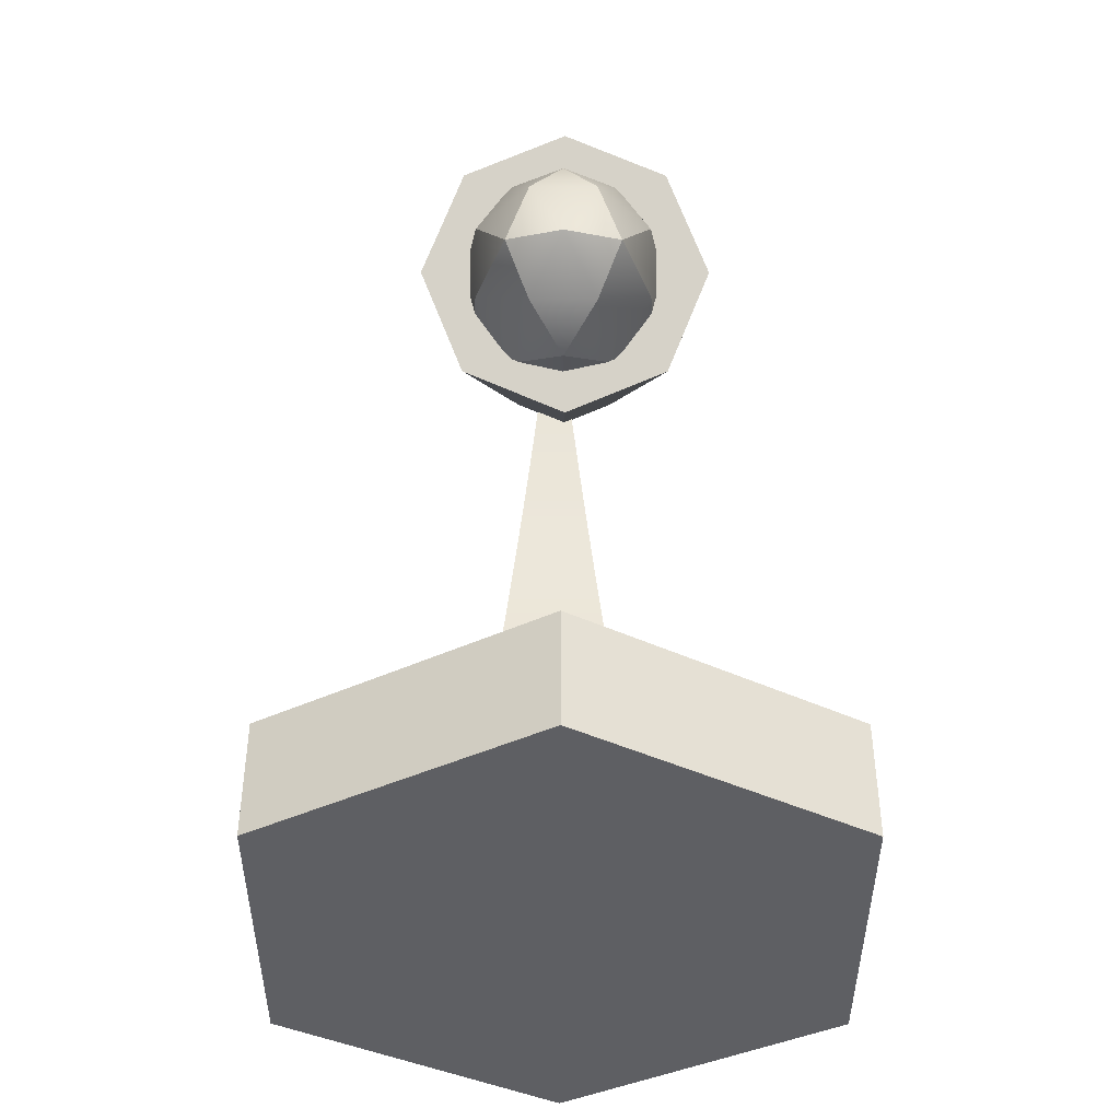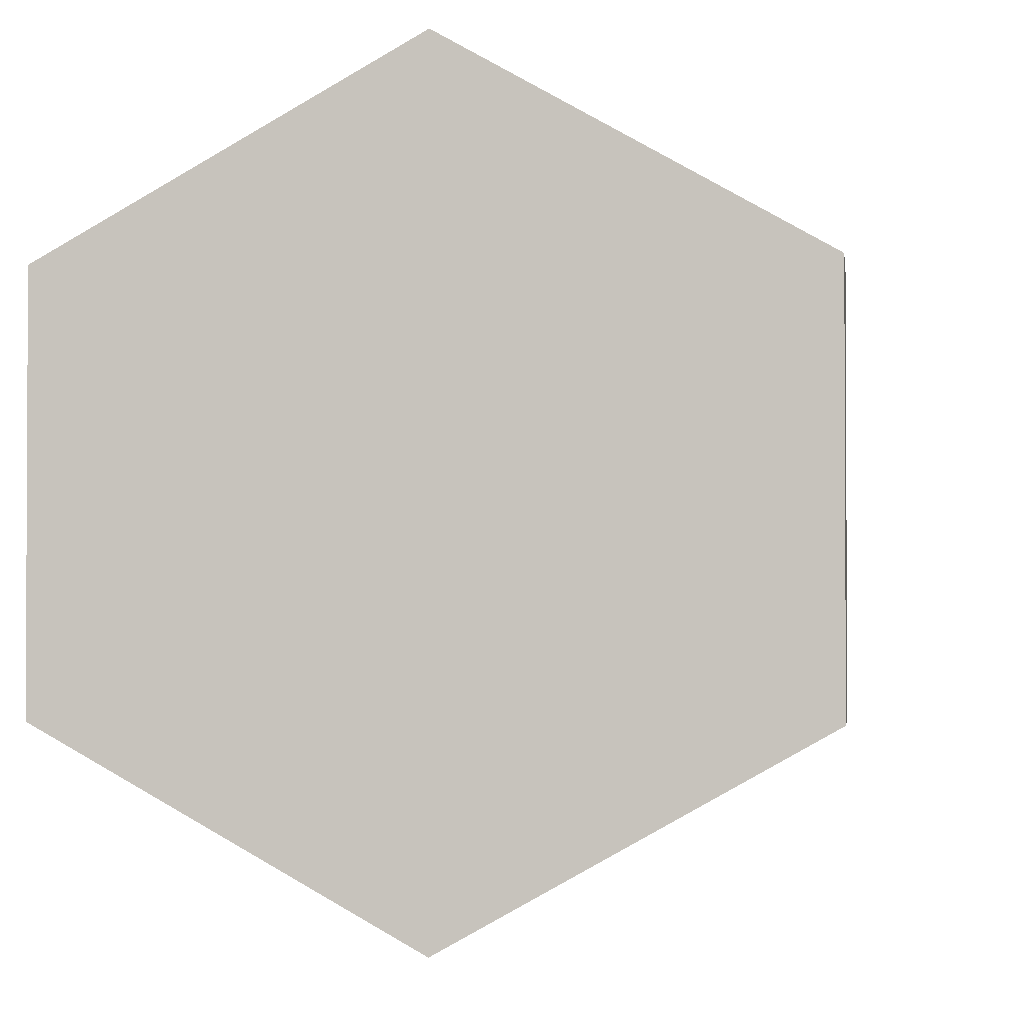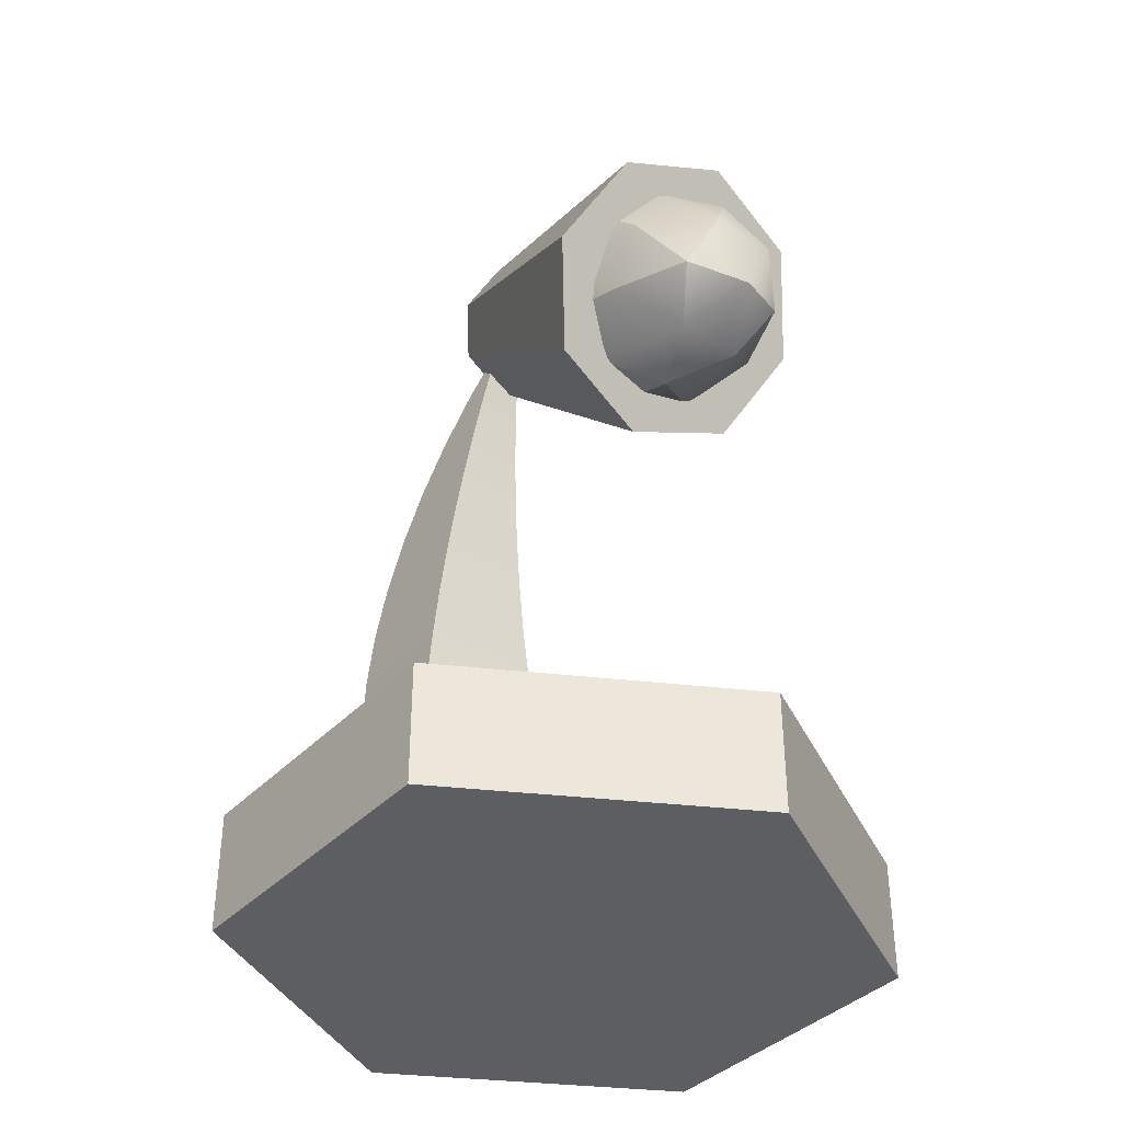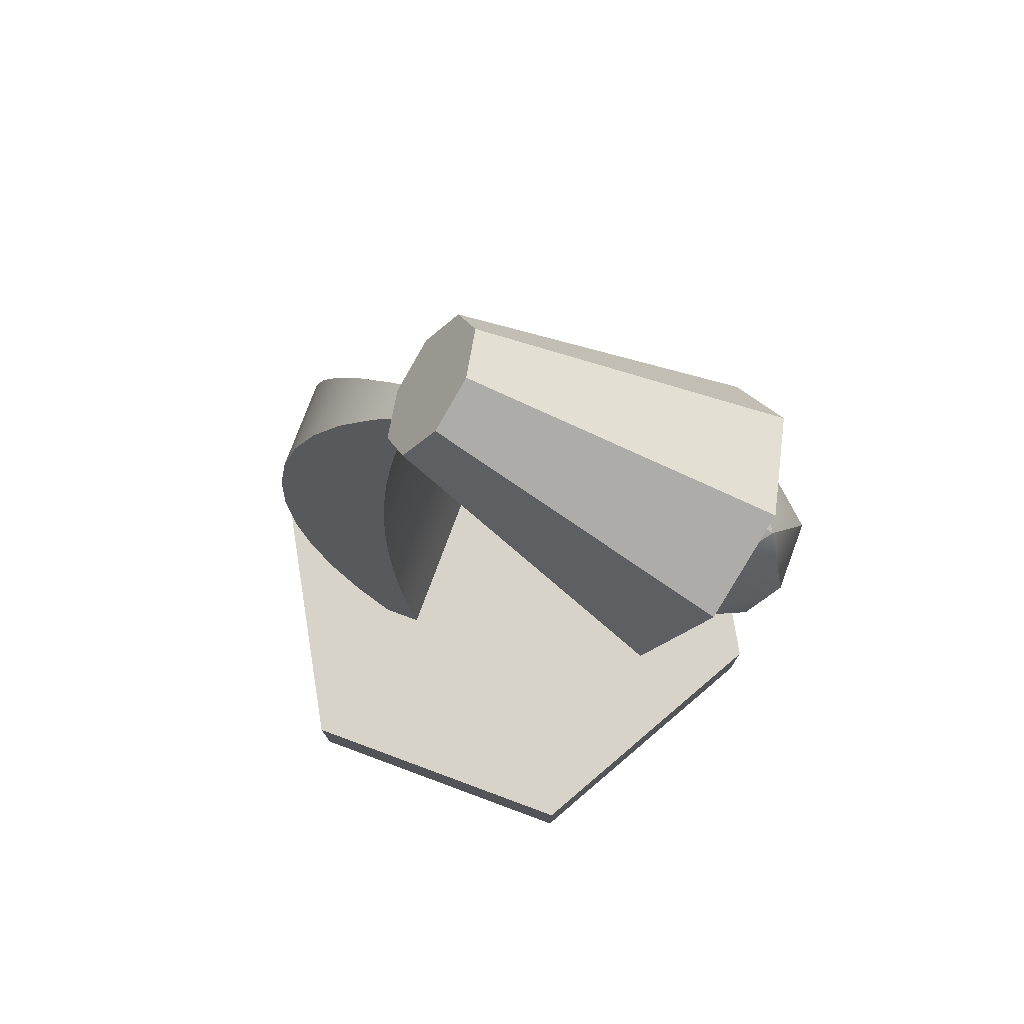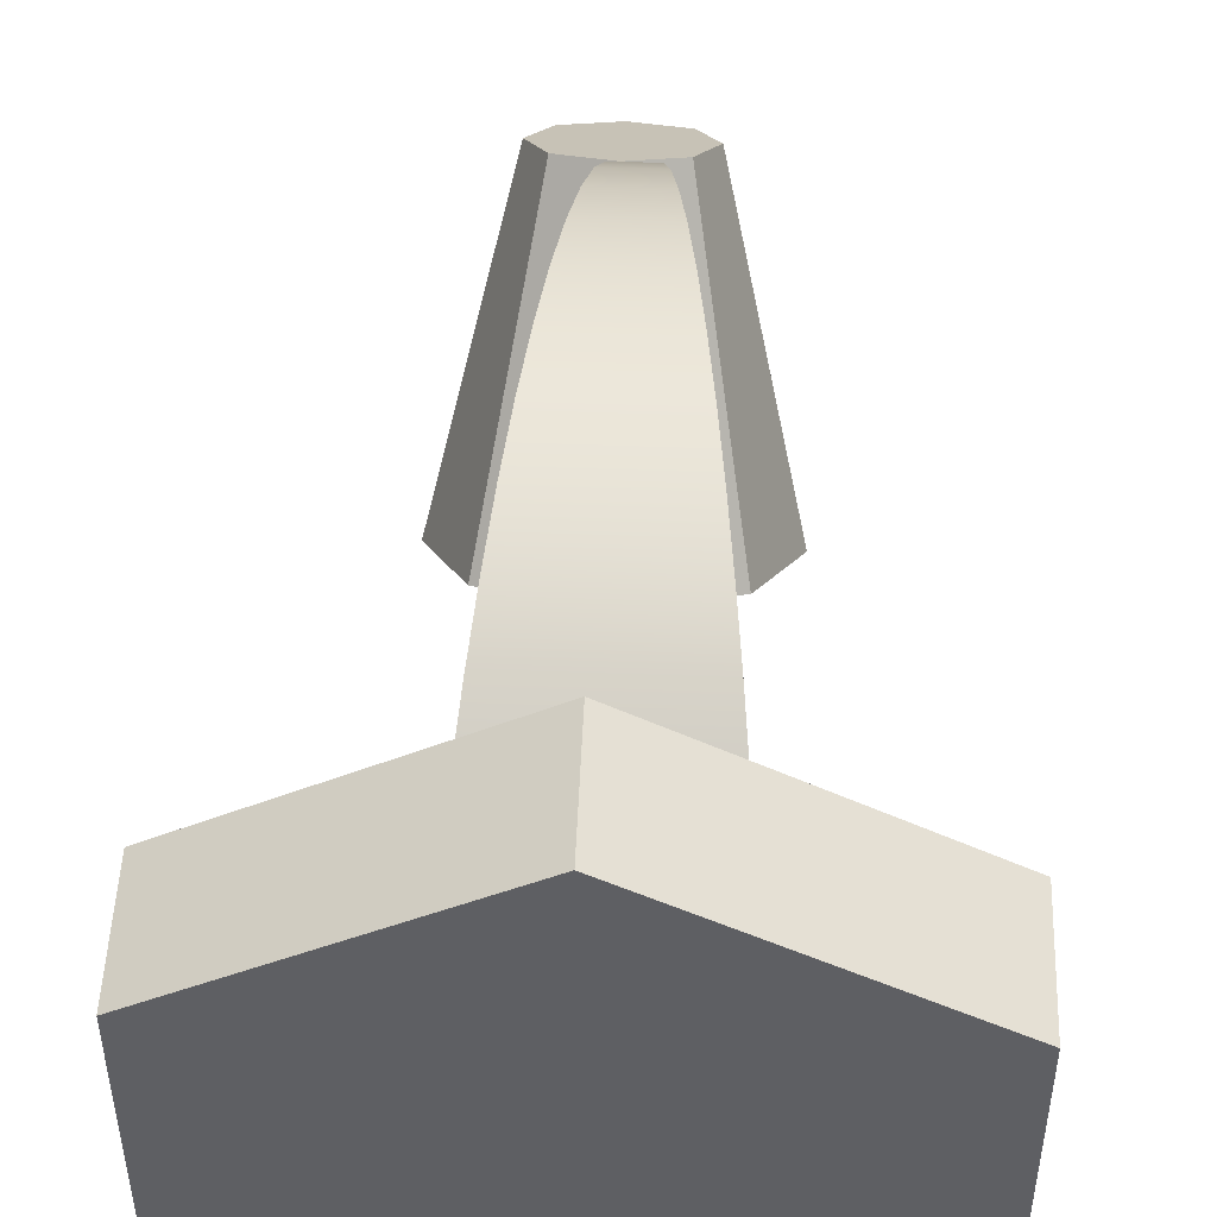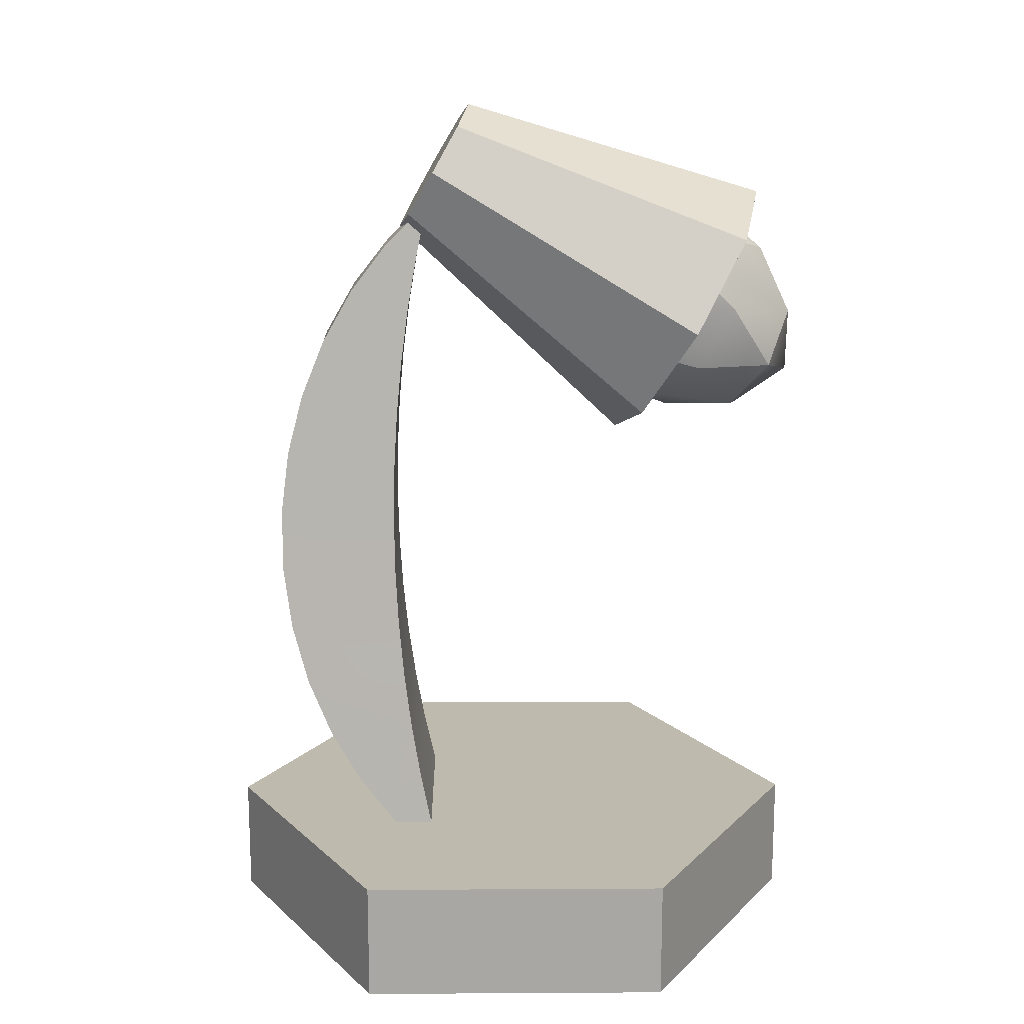
<metadata>
{"format":"obj","ext":"obj","renderer":"f3d","projection":"perspective","resolution":1024,"background":"white","views":[{"elev":-41.8,"azim":179.9,"up":"+Y"},{"elev":-1.8,"azim":7.0,"up":"+Z"},{"elev":-37.8,"azim":142.5,"up":"+Y"},{"elev":76.8,"azim":110.3,"up":"+Y"},{"elev":49.1,"azim":2.3,"up":"+Z"},{"elev":15.6,"azim":89.3,"up":"+Y"}]}
</metadata>
<code>
g mergedBlocks
v -7.665 1.046 7.508
v -7.637 1.056 7.502
v -7.637 1.041 7.476
v -7.618 1.07 7.494
v -7.665 1.028 7.458
v -7.637 1.123 7.428
v -7.665 1.115 7.408
v -7.648 1.083 7.394
v -7.62 1.088 7.426
v -7.636 1.055 7.406
v -7.618 1.124 7.463
v -7.648 1.032 7.424
v -7.682 1.032 7.424
v -7.665 1.048 7.393
v -7.694 1.055 7.406
v -7.62 1.057 7.445
v -7.609 1.097 7.478
v -7.709 1.057 7.445
v -7.709 1.088 7.426
v -7.72 1.097 7.478
v -7.712 1.07 7.494
v -7.712 1.124 7.463
v -7.692 1.041 7.476
v -7.692 1.056 7.502
v -7.692 1.138 7.454
v -7.692 1.123 7.428
v -7.665 1.148 7.449
v -7.682 1.083 7.394
v -7.637 1.138 7.454
v -7.628 1.159 7.586
v -7.639 1.136 7.599
v -7.639 1.182 7.572
v -7.666 1.191 7.567
v -7.666 1.127 7.604
v -7.692 1.182 7.572
v -7.692 1.136 7.599
v -7.703 1.159 7.586
v -7.591 1.08 7.449
v -7.613 1.126 7.422
v -7.613 1.034 7.475
v -7.666 1.015 7.486
v -7.666 1.145 7.411
v -7.718 1.034 7.475
v -7.718 1.126 7.422
v -7.74 1.08 7.449
v -7.684 0.9986 7.608
v -7.681 1.027 7.606
v -7.684 1.007 7.666
v -7.68 1.038 7.658
v -7.678 1.056 7.604
v -7.677 1.067 7.646
v -7.674 1.084 7.6
v -7.673 1.094 7.63
v -7.671 1.112 7.595
v -7.67 1.119 7.611
v -7.668 1.14 7.589
v -7.688 0.9749 7.67
v -7.688 0.97 7.608
v -7.691 0.9428 7.669
v -7.691 0.9414 7.608
v -7.694 0.9128 7.606
v -7.695 0.911 7.665
v -7.698 0.8844 7.604
v -7.699 0.8803 7.657
v -7.701 0.856 7.6
v -7.702 0.8511 7.644
v -7.704 0.8279 7.595
v -7.708 0.8 7.589
v -7.643 1.067 7.646
v -7.647 1.094 7.63
v -7.639 1.027 7.606
v -7.642 1.056 7.604
v -7.705 0.8242 7.628
v -7.615 0.8242 7.628
v -7.618 0.8511 7.644
v -7.629 0.9414 7.608
v -7.632 0.97 7.608
v -7.621 0.8803 7.657
v -7.619 0.856 7.6
v -7.622 0.8844 7.604
v -7.612 0.8 7.589
v -7.612 0.8 7.609
v -7.708 0.8 7.609
v -7.626 0.9128 7.606
v -7.652 1.14 7.589
v -7.65 1.119 7.611
v -7.646 1.084 7.6
v -7.649 1.112 7.595
v -7.636 0.9986 7.608
v -7.64 1.038 7.658
v -7.625 0.911 7.665
v -7.629 0.9428 7.669
v -7.636 1.007 7.666
v -7.632 0.9749 7.67
v -7.616 0.8279 7.595
v -7.8 0.74 7.467
v -7.663 0.74 7.39
v -7.8 0.8 7.467
v -7.663 0.8 7.39
v -7.526 0.8 7.467
v -7.526 0.74 7.467
v -7.526 0.8 7.62
v -7.526 0.74 7.62
v -7.663 0.8 7.697
v -7.8 0.8 7.62
v -7.663 0.74 7.697
v -7.8 0.74 7.62
f 3 2 1
f 3 4 2
f 5 3 1
f 8 7 6
f 8 6 9
f 8 9 10
f 6 11 9
f 13 12 5
f 13 14 12
f 14 10 12
f 15 14 13
f 9 16 10
f 9 17 16
f 17 4 16
f 11 17 9
f 19 15 18
f 19 18 20
f 20 18 21
f 22 19 20
f 18 15 13
f 18 13 23
f 18 23 21
f 13 5 23
f 23 1 24
f 23 24 21
f 5 1 23
f 26 22 25
f 26 25 27
f 7 26 27
f 14 8 10
f 28 8 14
f 15 28 14
f 28 7 8
f 28 26 7
f 28 19 26
f 26 19 22
f 19 28 15
f 7 27 6
f 6 27 29
f 6 29 11
f 12 16 3
f 12 10 16
f 12 3 5
f 16 4 3
f 11 4 17
f 4 11 29
f 4 29 2
f 2 29 27
f 2 27 1
f 1 27 25
f 1 25 24
f 24 25 22
f 24 22 21
f 21 22 20
f 32 31 30
f 31 32 33
f 31 33 34
f 34 33 35
f 34 35 36
f 36 35 37
f 40 39 38
f 39 40 41
f 39 41 42
f 42 41 43
f 42 43 44
f 44 43 45
f 33 39 42
f 39 33 32
f 32 38 39
f 38 32 30
f 43 37 45
f 37 43 36
f 31 41 40
f 41 31 34
f 31 38 30
f 38 31 40
f 45 35 44
f 35 45 37
f 35 42 44
f 42 35 33
f 34 43 41
f 43 34 36
f 48 47 46
f 47 48 49
f 47 49 50
f 50 49 51
f 50 51 52
f 52 51 53
f 52 53 54
f 54 53 55
f 54 55 56
f 46 57 48
f 58 57 46
f 58 59 57
f 60 59 58
f 61 59 60
f 59 61 62
f 63 62 61
f 63 64 62
f 65 64 63
f 64 65 66
f 65 67 66
f 66 67 68
f 69 53 51
f 53 69 70
f 50 71 47
f 71 50 72
f 74 66 73
f 66 74 75
f 58 76 60
f 76 58 77
f 75 64 66
f 64 75 78
f 63 79 65
f 79 63 80
f 82 68 81
f 68 82 83
f 61 80 63
f 80 61 84
f 56 86 85
f 86 56 55
f 54 87 52
f 87 54 88
f 46 77 58
f 77 46 89
f 47 89 46
f 89 47 71
f 90 51 49
f 51 90 69
f 56 88 54
f 88 56 85
f 91 59 62
f 59 91 92
f 70 55 53
f 55 70 86
f 93 49 48
f 49 93 90
f 78 62 64
f 62 78 91
f 60 84 61
f 84 60 76
f 82 73 83
f 73 82 74
f 92 57 59
f 57 92 94
f 79 75 74
f 78 75 79
f 94 48 57
f 48 94 93
f 67 81 68
f 81 67 95
f 72 90 71
f 90 72 69
f 69 72 87
f 69 87 70
f 70 87 88
f 70 88 86
f 86 88 85
f 93 71 90
f 93 89 71
f 94 89 93
f 89 94 77
f 92 77 94
f 92 76 77
f 92 84 76
f 84 92 91
f 91 80 84
f 78 80 91
f 80 78 79
f 73 68 83
f 74 82 81
f 95 74 81
f 79 74 95
f 65 95 67
f 95 65 79
f 52 72 50
f 72 52 87
f 66 68 73
f 98 97 96
f 97 98 99
f 102 101 100
f 101 102 103
f 100 104 102
f 104 100 99
f 104 99 105
f 105 99 98
f 99 101 97
f 101 99 100
f 104 107 106
f 107 104 105
f 102 106 103
f 106 102 104
f 106 101 103
f 101 106 97
f 97 106 107
f 97 107 96
f 107 98 96
f 98 107 105

</code>
